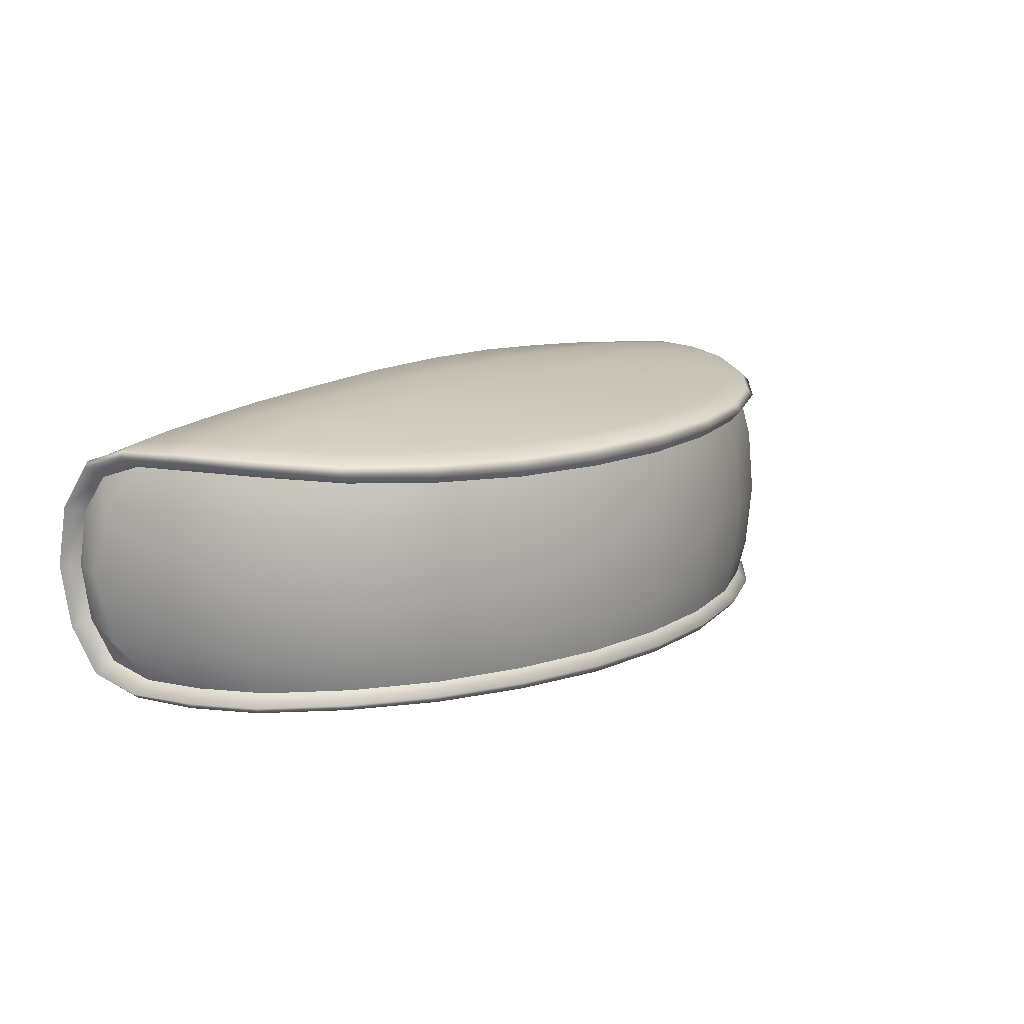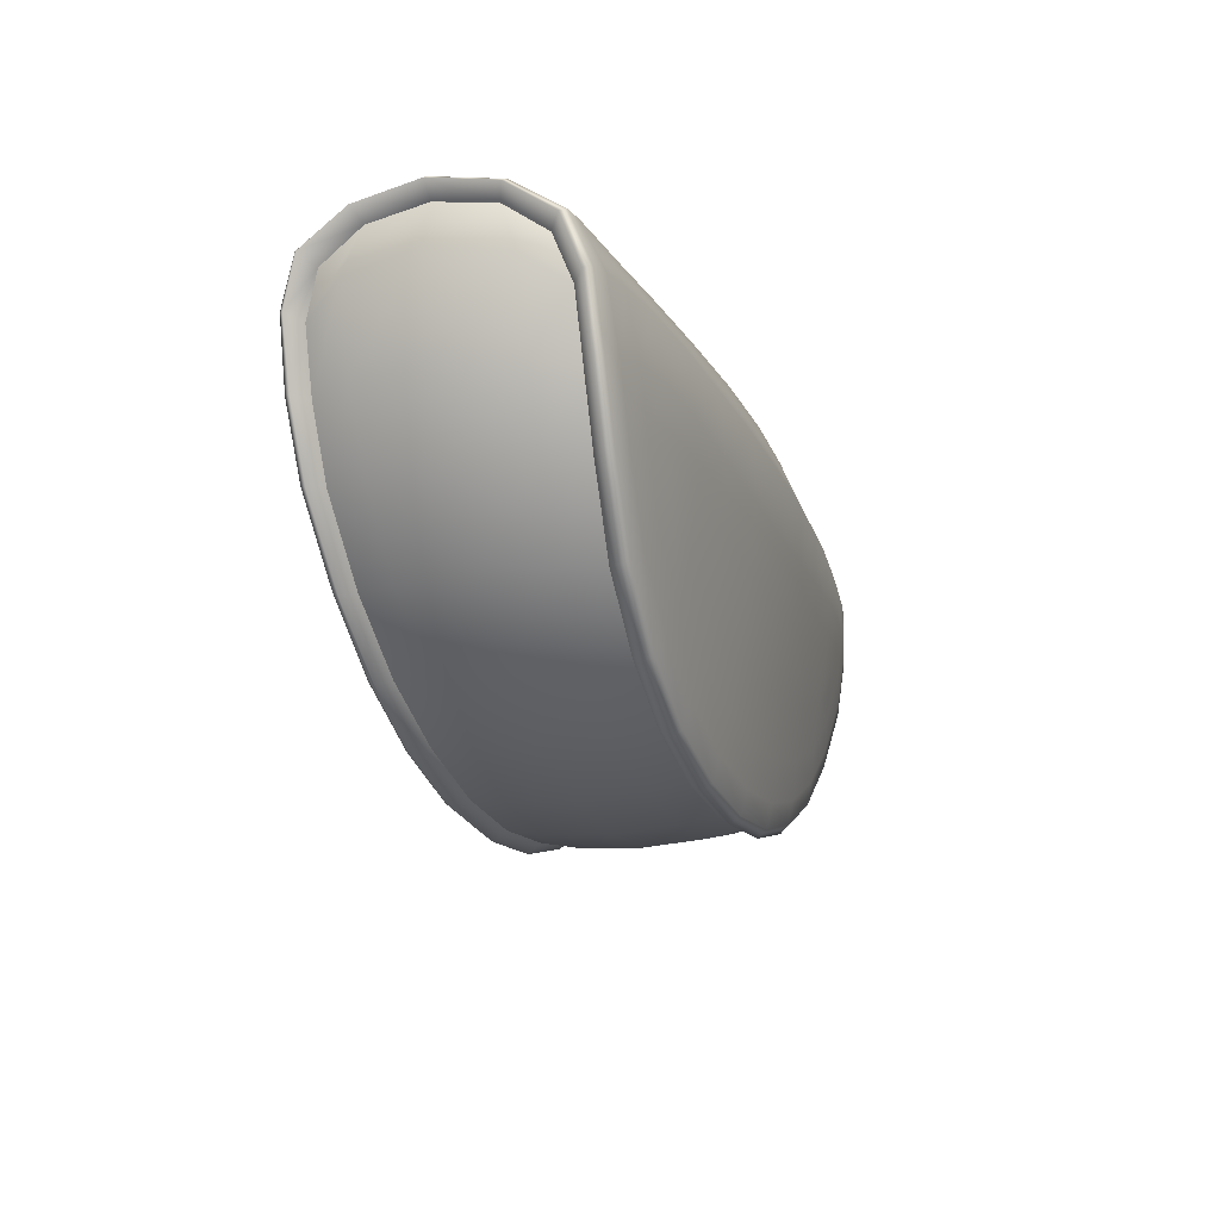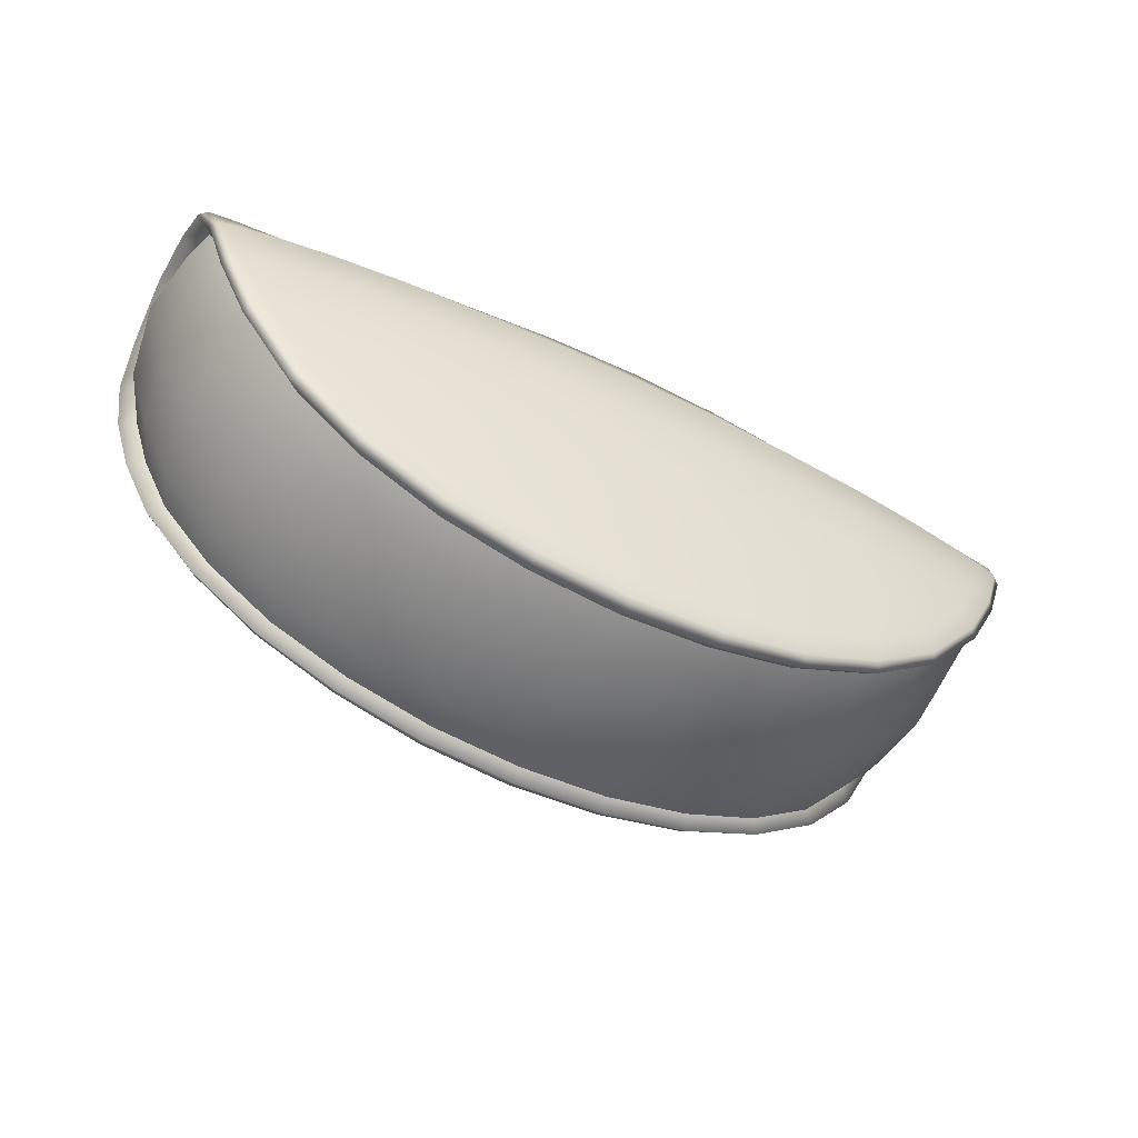
<metadata>
{"format":"obj","ext":"obj","renderer":"f3d","projection":"perspective","resolution":1024,"background":"white","views":[{"elev":14.4,"azim":131.2,"up":"+Y"},{"elev":-18.3,"azim":107.8,"up":"+Z"},{"elev":-55.8,"azim":-27.5,"up":"+Z"}]}
</metadata>
<code>
g default
v 0.9092 0.3322 -0.1193
v 0.9092 -0.2759 -0.1193
v -0.2811 0.3322 -0.1192
v -0.2811 -0.2759 -0.1192
v 1.268 -0.1782 0.2484
v 1.287 -0.2129 0.2737
v 1.287 0.2692 0.2737
v 1.152 0.3052 -0.09294
v 0.8834 0.2894 -0.3606
v 1.135 -0.208 -0.0965
v 0.8718 -0.1905 -0.3587
v 1.318 0.02815 0.3561
v 0.3141 0.02815 0.3788
v -0.6895 0.02815 0.3562
v 0.314 -0.2114 -0.5283
v 0.314 0.2677 -0.5283
v 0.8292 -0.2969 -0.03984
v 0.8834 -0.2405 0.2918
v 0.8834 0.2968 0.2918
v 1.047 0.3298 -0.03959
v 0.8292 0.3176 -0.2565
v 0.8292 0.3532 -0.03984
v 0.5149 0.3328 0.2803
v 0.5005 0.365 -0.09388
v 0.5005 0.3186 -0.3612
v 0.5149 -0.2765 0.2803
v 0.1132 -0.2765 0.2803
v 0.1132 0.3328 0.2803
v 0.1276 0.365 -0.09385
v 0.1276 0.3186 -0.3612
v 0.5005 -0.3087 -0.09388
v 0.5005 -0.2623 -0.3612
v 0.1276 -0.2623 -0.3612
v 0.1276 -0.3087 -0.09385
v -0.2011 -0.2969 -0.03978
v -0.2553 -0.2405 0.2919
v -0.2553 0.2968 0.2919
v -0.2011 -0.2613 -0.2564
v -0.419 -0.2735 -0.0395
v -0.5241 -0.2167 0.2896
v -0.5241 0.273 0.2896
v -0.2011 0.3532 -0.03978
v -0.2011 0.3176 -0.2564
v -0.419 0.3298 -0.0395
v -0.6593 0.2692 0.2738
v -0.5241 0.3052 -0.09284
v -0.2553 0.2894 -0.3605
v -0.6593 -0.2129 0.2738
v -0.6394 -0.1782 0.2486
v -0.6394 0.2345 0.2486
v -0.507 0.2643 -0.0964
v -0.2437 0.2468 -0.3586
v -0.5241 -0.2489 -0.09284
v -0.2553 -0.2331 -0.3605
v -0.2437 -0.1905 -0.3586
v -0.507 -0.208 -0.0964
v 0.5108 -0.1843 -0.4904
v 0.1173 -0.1843 -0.4904
v 0.1132 -0.2317 -0.4952
v 0.5149 -0.2317 -0.4952
v 0.1173 0.2406 -0.4904
v 0.5108 0.2406 -0.4904
v 0.5149 0.288 -0.4952
v 0.1132 0.288 -0.4952
v 1.201 0.2675 0.03893
v 1.28 0.02815 0.3307
v 1.304 0.2589 0.2644
v 1.02 0.2533 -0.2438
v 1.167 0.2887 -0.1021
v 1.201 -0.2112 0.03893
v 1.02 -0.197 -0.2438
v 1.167 -0.2324 -0.1021
v 1.304 -0.2026 0.2644
v 1.301 0.02815 0.3672
v 1.219 -0.2527 0.04523
v 1.237 -0.2146 0.282
v 1.034 -0.2379 -0.2433
v 1.111 -0.2611 -0.06971
v 1.096 -0.2759 0.0761
v 0.9549 -0.2639 -0.1646
v 0.9549 -0.2864 -0.0229
v 1.164 0.02815 0.3731
v 1.034 -0.2239 0.2938
v 1.034 0.2942 -0.2433
v 1.219 0.309 0.04523
v 1.111 0.3174 -0.06971
v 1.237 0.2709 0.282
v 1.096 0.3322 0.0761
v 1.034 0.2802 0.2938
v 0.9549 0.3202 -0.1646
v 0.9549 0.3427 -0.0229
v 0.8123 0.3346 -0.1648
v 0.8495 0.3593 0.0758
v 0.6759 0.3586 -0.07023
v 0.8913 0.02815 0.3767
v 0.7075 0.3156 0.2863
v 0.5041 0.3769 0.04424
v 0.5177 0.02815 0.3785
v 0.3141 0.3397 0.2771
v 0.4969 0.3398 -0.2441
v 0.3141 0.3662 -0.104
v 0.8495 -0.303 0.0758
v 0.7075 -0.2593 0.2863
v 0.8123 -0.2783 -0.1648
v 0.6759 -0.3023 -0.07023
v 0.5041 -0.3206 0.04424
v 0.4969 -0.2835 -0.2441
v 0.3141 -0.3099 -0.104
v 0.3141 -0.2834 0.2771
v 0.1104 0.02815 0.3786
v 0.1241 -0.3206 0.04426
v -0.07931 -0.2593 0.2863
v 0.1312 -0.2835 -0.2441
v -0.04777 -0.3023 -0.07018
v -0.2213 -0.303 0.07586
v -0.1842 -0.2783 -0.1647
v -0.3267 -0.2864 -0.02283
v -0.2631 0.02815 0.3768
v -0.4063 -0.2239 0.2939
v 0.1312 0.3398 -0.2441
v 0.1241 0.3769 0.04426
v -0.04777 0.3586 -0.07018
v -0.07931 0.3156 0.2863
v -0.2213 0.3593 0.07586
v -0.4063 0.2802 0.2939
v -0.1842 0.3346 -0.1647
v -0.3267 0.3427 -0.02283
v -0.3267 0.3202 -0.1645
v -0.4681 0.3322 0.07619
v -0.483 0.3174 -0.06962
v -0.5355 0.02815 0.3732
v -0.6085 0.2709 0.2821
v -0.5912 0.309 0.04534
v -0.6724 0.02815 0.3673
v -0.6763 0.2589 0.2645
v -0.4063 0.2942 -0.2432
v -0.5389 0.2887 -0.102
v -0.4681 -0.2759 0.07619
v -0.6085 -0.2146 0.2821
v -0.3267 -0.2639 -0.1645
v -0.483 -0.2611 -0.06962
v -0.5912 -0.2527 0.04534
v -0.4063 -0.2379 -0.2432
v -0.5389 -0.2324 -0.102
v -0.6763 -0.2026 0.2645
v -0.6523 0.02815 0.3308
v -0.5727 -0.2112 0.03904
v -0.3916 -0.197 -0.2437
v -0.3916 0.2533 -0.2437
v -0.5727 0.2675 0.03904
v 0.6994 -0.1858 -0.4409
v 0.314 -0.1835 -0.507
v 0.5185 -0.2116 -0.5111
v 0.8936 -0.2152 -0.3744
v -0.07133 -0.1858 -0.4409
v -0.2655 -0.2152 -0.3743
v 0.1096 -0.2116 -0.5111
v 0.314 -0.2319 -0.5121
v -0.07935 -0.2309 -0.4446
v 0.1204 -0.2455 -0.445
v -0.2316 -0.2467 -0.32
v -0.04778 -0.2601 -0.3202
v 0.3141 -0.2624 -0.3759
v 0.7074 -0.2309 -0.4446
v 0.8597 -0.2467 -0.32
v 0.5077 -0.2455 -0.445
v 0.6759 -0.2601 -0.3203
v -0.07133 0.2421 -0.4409
v 0.314 0.2398 -0.507
v 0.1096 0.2679 -0.5111
v -0.2655 0.2715 -0.3743
v 0.6994 0.2421 -0.4409
v 0.8936 0.2715 -0.3744
v 0.5185 0.2679 -0.5111
v 0.314 0.2882 -0.5121
v 0.7074 0.2872 -0.4446
v 0.5077 0.3018 -0.445
v 0.8597 0.303 -0.32
v 0.6759 0.3164 -0.3203
v 0.3141 0.3187 -0.3759
v -0.07935 0.2872 -0.4446
v -0.2316 0.303 -0.32
v 0.1204 0.3018 -0.445
v -0.04778 0.3164 -0.3202
v 1.235 0.2926 0.0392
v 1.047 0.2773 -0.2551
v 1.047 -0.221 -0.2551
v 1.235 -0.2363 0.0392
v 1.173 -0.2639 0.05975
v 1.249 0.02815 0.3707
v 1.002 -0.2508 -0.2111
v 0.9888 -0.2894 0.08462
v 1.044 0.02815 0.3751
v 1.173 0.3202 0.05975
v 1.002 0.3071 -0.2111
v 0.9888 0.3457 0.08462
v 0.6854 0.3685 0.05916
v 0.6672 0.3358 -0.2115
v 0.713 0.02815 0.3779
v 1.268 0.2345 0.2484
v 0.3141 0.379 0.03721
v 0.3141 0.3402 -0.2568
v 0.6854 -0.3122 0.05916
v 0.6672 -0.2795 -0.2115
v 0.3141 -0.2839 -0.2568
v 0.3141 -0.3227 0.03721
v -0.05729 -0.3122 0.05921
v -0.08478 0.02815 0.3779
v -0.03904 -0.2795 -0.2115
v 1.135 0.2643 -0.0965
v -0.3607 -0.2894 0.0847
v -0.4162 0.02815 0.3752
v -0.05729 0.3685 0.05921
v -0.03904 0.3358 -0.2115
v -0.3607 0.3457 0.0847
v 0.8718 0.2468 -0.3587
v -0.5445 0.3202 0.05985
v -0.3736 0.3071 -0.211
v -0.621 0.02815 0.3708
v 0.8834 -0.2331 -0.3606
v -0.6071 0.2926 0.03931
v -0.4191 0.2773 -0.255
v -0.5445 -0.2639 0.05985
v -0.3736 -0.2508 -0.211
v -0.4191 -0.221 -0.255
v -0.6071 -0.2363 0.03931
v 1.152 -0.2489 -0.09294
v 1.047 -0.2735 -0.03959
v 1.152 -0.2167 0.2895
v 1.152 0.273 0.2895
v 0.7145 -0.212 -0.4597
v -0.08641 -0.212 -0.4597
v -0.06441 -0.2445 -0.3976
v 0.314 -0.2455 -0.4611
v 0.6925 -0.2445 -0.3976
v 0.8292 -0.2613 -0.2565
v -0.08641 0.2683 -0.4597
v 0.7145 0.2683 -0.4597
v 0.6925 0.3008 -0.3976
v 0.314 0.3018 -0.4611
v -0.06441 0.3008 -0.3976
v -0.6477 -0.09335 0.3101
v -0.6849 -0.1064 0.3312
v -0.6678 -0.1117 0.3414
v -0.6166 -0.1128 0.3473
v -0.5315 -0.1144 0.3523
v -0.4127 -0.1188 0.3554
v -0.2603 -0.1281 0.3552
v -0.08283 -0.1384 0.3529
v 0.1114 -0.1477 0.3503
v 0.3141 -0.1515 0.3488
v 0.5167 -0.1477 0.3502
v 0.711 -0.1384 0.3529
v 0.8885 -0.1281 0.3551
v 1.041 -0.1188 0.3553
v 1.16 -0.1144 0.3522
v 1.245 -0.1128 0.3472
v 1.296 -0.1117 0.3413
v 1.313 -0.1064 0.3311
v 1.276 -0.09335 0.31
v -0.6477 0.1497 0.3101
v -0.6849 0.1627 0.3312
v -0.6678 0.168 0.3414
v -0.6166 0.1691 0.3473
v -0.5315 0.1707 0.3523
v -0.4127 0.1751 0.3554
v -0.2603 0.1844 0.3552
v -0.08283 0.1947 0.3529
v 0.1114 0.204 0.3503
v 0.3141 0.2077 0.3488
v 0.5167 0.204 0.3502
v 0.711 0.1947 0.3529
v 0.8885 0.1844 0.3551
v 1.041 0.1751 0.3553
v 1.16 0.1707 0.3522
v 1.245 0.1691 0.3472
v 1.296 0.168 0.3413
v 1.313 0.1627 0.3311
v 1.276 0.1497 0.31
v -0.6146 0.2657 0.1619
v -0.6505 0.291 0.1704
v -0.6339 0.3044 0.178
v -0.5847 0.3111 0.1895
v -0.5035 0.3187 0.2014
v -0.3899 0.3297 0.2078
v -0.2434 0.3456 0.2023
v -0.07185 0.3606 0.1912
v 0.1168 0.3741 0.1807
v 0.3141 0.3788 0.1756
v 0.5113 0.3741 0.1807
v 0.7 0.3606 0.1912
v 0.8716 0.3456 0.2023
v 1.018 0.3297 0.2077
v 1.132 0.3187 0.2013
v 1.213 0.3111 0.1893
v 1.262 0.3044 0.1779
v 1.279 0.291 0.1703
v 1.243 0.2657 0.1618
v 1.279 -0.2347 0.1703
v 1.243 -0.2094 0.1618
v -0.6146 -0.2094 0.1619
v -0.6505 -0.2347 0.1704
v -0.6339 -0.2481 0.178
v -0.5847 -0.2548 0.1895
v -0.5035 -0.2624 0.2014
v -0.3899 -0.2734 0.2078
v -0.2434 -0.2893 0.2023
v -0.07185 -0.3043 0.1912
v 0.1168 -0.3178 0.1807
v 0.3141 -0.3225 0.1756
v 0.5113 -0.3178 0.1807
v 0.7 -0.3043 0.1912
v 0.8716 -0.2893 0.2023
v 1.018 -0.2734 0.2077
v 1.132 -0.2624 0.2013
v 1.213 -0.2548 0.1893
v 1.262 -0.2481 0.1779
v -0.6638 0.183 0.2115
v -0.608 0.1842 0.04651
v -0.5397 0.1821 -0.09432
v -0.4197 0.1749 -0.2475
v -0.2659 0.1707 -0.3669
v -0.08666 0.1676 -0.4525
v 0.1095 0.1667 -0.504
v 0.314 0.1661 -0.5212
v 0.5186 0.1667 -0.504
v 0.7147 0.1676 -0.4525
v 0.894 0.1707 -0.367
v 1.048 0.1749 -0.2476
v 1.168 0.1821 -0.09442
v 1.236 0.1842 0.0464
v 1.292 0.183 0.2114
v -0.6877 0.02815 0.2329
v -0.6302 0.02815 0.05121
v -0.5602 0.02815 -0.09301
v -0.4374 0.02815 -0.2499
v -0.2798 0.02815 -0.3722
v -0.09631 0.02815 -0.4598
v 0.1045 0.02815 -0.5125
v 0.314 0.02815 -0.5302
v 0.5236 0.02815 -0.5126
v 0.7244 0.02815 -0.4599
v 0.9079 0.02815 -0.3723
v 1.065 0.02815 -0.25
v 1.188 0.02815 -0.09312
v 1.258 0.02815 0.0511
v 1.316 0.02815 0.2328
v -0.6638 -0.1267 0.2115
v -0.608 -0.1279 0.04651
v -0.5397 -0.1258 -0.09432
v -0.4197 -0.1186 -0.2475
v -0.2659 -0.1144 -0.3669
v -0.08666 -0.1113 -0.4525
v 0.1095 -0.1104 -0.504
v 0.314 -0.1098 -0.5212
v 0.5186 -0.1104 -0.504
v 0.7147 -0.1113 -0.4525
v 0.894 -0.1144 -0.367
v 1.048 -0.1186 -0.2476
v 1.168 -0.1258 -0.09442
v 1.236 -0.1279 0.0464
v 1.292 -0.1267 0.2114
g FoodShortLLowerArm
f 279 278 12 66
f 298 297 67 200
f 210 69 185 65
f 68 186 69 210
f 10 72 187 71
f 70 188 72 10
f 300 299 188 70
f 260 259 73 5
f 259 258 6 73
f 317 75 188 299
f 317 316 189 75
f 258 257 76 6
f 188 75 227 72
f 72 227 77 187
f 227 78 191 77
f 75 189 78 227
f 189 79 228 78
f 78 228 80 191
f 228 81 2 80
f 79 192 81 228
f 257 256 229 76
f 316 315 79 189
f 315 314 192 79
f 256 255 83 229
f 186 84 8 69
f 69 8 85 185
f 8 86 194 85
f 84 195 86 8
f 297 296 7 67
f 278 277 74 12
f 277 276 190 74
f 296 295 87 7
f 295 294 230 87
f 276 275 82 190
f 275 274 193 82
f 294 293 89 230
f 195 90 20 86
f 86 20 88 194
f 20 91 196 88
f 90 1 91 20
f 1 92 22 91
f 91 22 93 196
f 22 94 197 93
f 92 198 94 22
f 293 292 19 89
f 274 273 95 193
f 273 272 199 95
f 292 291 96 19
f 291 290 23 96
f 272 271 98 199
f 271 270 13 98
f 290 289 99 23
f 198 100 24 94
f 94 24 97 197
f 24 101 201 97
f 100 202 101 24
f 255 254 18 83
f 314 313 102 192
f 313 312 203 102
f 254 253 103 18
f 192 102 17 81
f 81 17 104 2
f 17 105 204 104
f 102 203 105 17
f 203 106 31 105
f 105 31 107 204
f 31 108 205 107
f 106 206 108 31
f 253 252 26 103
f 312 311 106 203
f 311 310 206 106
f 252 251 109 26
f 251 250 27 109
f 310 309 111 206
f 309 308 207 111
f 250 249 112 27
f 206 111 34 108
f 108 34 113 205
f 34 114 209 113
f 111 207 114 34
f 207 115 35 114
f 114 35 116 209
f 35 117 4 116
f 115 211 117 35
f 249 248 36 112
f 308 307 115 207
f 307 306 211 115
f 248 247 119 36
f 202 120 29 101
f 101 29 121 201
f 29 122 213 121
f 120 214 122 29
f 289 288 28 99
f 270 269 110 13
f 269 268 208 110
f 288 287 123 28
f 287 286 37 123
f 268 267 118 208
f 267 266 212 118
f 286 285 125 37
f 214 126 42 122
f 122 42 124 213
f 42 127 215 124
f 126 3 127 42
f 3 128 44 127
f 127 44 129 215
f 44 130 217 129
f 128 218 130 44
f 285 284 41 125
f 266 265 131 212
f 265 264 219 131
f 284 283 132 41
f 283 282 45 132
f 264 263 134 219
f 263 262 14 134
f 282 281 135 45
f 218 136 46 130
f 130 46 133 217
f 46 137 221 133
f 136 222 137 46
f 247 246 40 119
f 306 305 138 211
f 305 304 223 138
f 246 245 139 40
f 211 138 39 117
f 117 39 140 4
f 39 141 224 140
f 138 223 141 39
f 223 142 53 141
f 141 53 143 224
f 53 144 225 143
f 142 226 144 53
f 245 244 48 139
f 304 303 142 223
f 303 302 226 142
f 244 243 145 48
f 243 242 49 145
f 302 301 147 226
f 226 147 56 144
f 144 56 148 225
f 222 149 51 137
f 137 51 150 221
f 281 280 50 135
f 262 261 146 14
f 57 153 15 152
f 151 231 153 57
f 11 154 231 151
f 71 187 154 11
f 55 156 225 148
f 155 232 156 55
f 58 157 232 155
f 152 15 157 58
f 15 158 59 157
f 157 59 159 232
f 59 160 233 159
f 158 234 160 59
f 232 159 54 156
f 156 54 143 225
f 54 161 224 143
f 159 233 161 54
f 233 162 38 161
f 161 38 140 224
f 38 116 4 140
f 162 209 116 38
f 234 163 33 160
f 160 33 162 233
f 33 113 209 162
f 163 205 113 33
f 187 77 220 154
f 154 220 164 231
f 220 165 235 164
f 77 191 165 220
f 231 164 60 153
f 153 60 158 15
f 60 166 234 158
f 164 235 166 60
f 235 167 32 166
f 166 32 163 234
f 32 107 205 163
f 167 204 107 32
f 191 80 236 165
f 165 236 167 235
f 236 104 204 167
f 80 2 104 236
f 61 170 16 169
f 168 237 170 61
f 52 171 237 168
f 149 222 171 52
f 216 173 186 68
f 172 238 173 216
f 62 174 238 172
f 169 16 174 62
f 16 175 63 174
f 174 63 176 238
f 63 177 239 176
f 175 240 177 63
f 238 176 9 173
f 173 9 84 186
f 9 178 195 84
f 176 239 178 9
f 239 179 21 178
f 178 21 90 195
f 21 92 1 90
f 179 198 92 21
f 240 180 25 177
f 177 25 179 239
f 25 100 198 179
f 180 202 100 25
f 222 136 47 171
f 171 47 181 237
f 47 182 241 181
f 136 218 182 47
f 237 181 64 170
f 170 64 175 16
f 64 183 240 175
f 181 241 183 64
f 241 184 30 183
f 183 30 180 240
f 30 120 202 180
f 184 214 120 30
f 218 128 43 182
f 182 43 184 241
f 43 126 214 184
f 128 3 126 43
f 14 146 242 243
f 134 14 243 244
f 219 134 244 245
f 131 219 245 246
f 212 131 246 247
f 118 212 247 248
f 208 118 248 249
f 110 208 249 250
f 13 110 250 251
f 98 13 251 252
f 199 98 252 253
f 95 199 253 254
f 193 95 254 255
f 82 193 255 256
f 190 82 256 257
f 74 190 257 258
f 12 74 258 259
f 66 12 259 260
f 135 50 261 262
f 45 135 262 263
f 132 45 263 264
f 41 132 264 265
f 125 41 265 266
f 37 125 266 267
f 123 37 267 268
f 28 123 268 269
f 99 28 269 270
f 23 99 270 271
f 96 23 271 272
f 19 96 272 273
f 89 19 273 274
f 230 89 274 275
f 87 230 275 276
f 7 87 276 277
f 67 7 277 278
f 200 67 278 279
f 221 150 280 281
f 133 221 281 282
f 217 133 282 283
f 129 217 283 284
f 215 129 284 285
f 124 215 285 286
f 213 124 286 287
f 121 213 287 288
f 201 121 288 289
f 97 201 289 290
f 197 97 290 291
f 93 197 291 292
f 196 93 292 293
f 88 196 293 294
f 194 88 294 295
f 85 194 295 296
f 185 85 296 297
f 65 185 297 298
f 5 73 299 300
f 145 49 301 302
f 48 145 302 303
f 139 48 303 304
f 40 139 304 305
f 119 40 305 306
f 36 119 306 307
f 112 36 307 308
f 27 112 308 309
f 109 27 309 310
f 26 109 310 311
f 103 26 311 312
f 18 103 312 313
f 83 18 313 314
f 229 83 314 315
f 76 229 315 316
f 6 76 316 317
f 73 6 317 299
f 200 279 332 298
f 298 332 331 65
f 65 331 330 210
f 210 330 329 68
f 68 329 328 216
f 216 328 327 172
f 172 327 326 62
f 62 326 325 169
f 169 325 324 61
f 61 324 323 168
f 168 323 322 52
f 52 322 321 149
f 149 321 320 51
f 51 320 319 150
f 150 319 318 280
f 280 318 261 50
f 318 333 146 261
f 319 334 333 318
f 320 335 334 319
f 321 336 335 320
f 322 337 336 321
f 323 338 337 322
f 324 339 338 323
f 325 340 339 324
f 326 341 340 325
f 327 342 341 326
f 328 343 342 327
f 329 344 343 328
f 330 345 344 329
f 331 346 345 330
f 332 347 346 331
f 279 66 347 332
f 333 348 242 146
f 334 349 348 333
f 335 350 349 334
f 336 351 350 335
f 337 352 351 336
f 338 353 352 337
f 339 354 353 338
f 340 355 354 339
f 341 356 355 340
f 342 357 356 341
f 343 358 357 342
f 344 359 358 343
f 345 360 359 344
f 346 361 360 345
f 347 362 361 346
f 66 260 362 347
f 348 301 49 242
f 349 147 301 348
f 350 56 147 349
f 351 148 56 350
f 352 55 148 351
f 353 155 55 352
f 354 58 155 353
f 355 152 58 354
f 356 57 152 355
f 357 151 57 356
f 358 11 151 357
f 359 71 11 358
f 360 10 71 359
f 361 70 10 360
f 362 300 70 361
f 260 5 300 362

</code>
